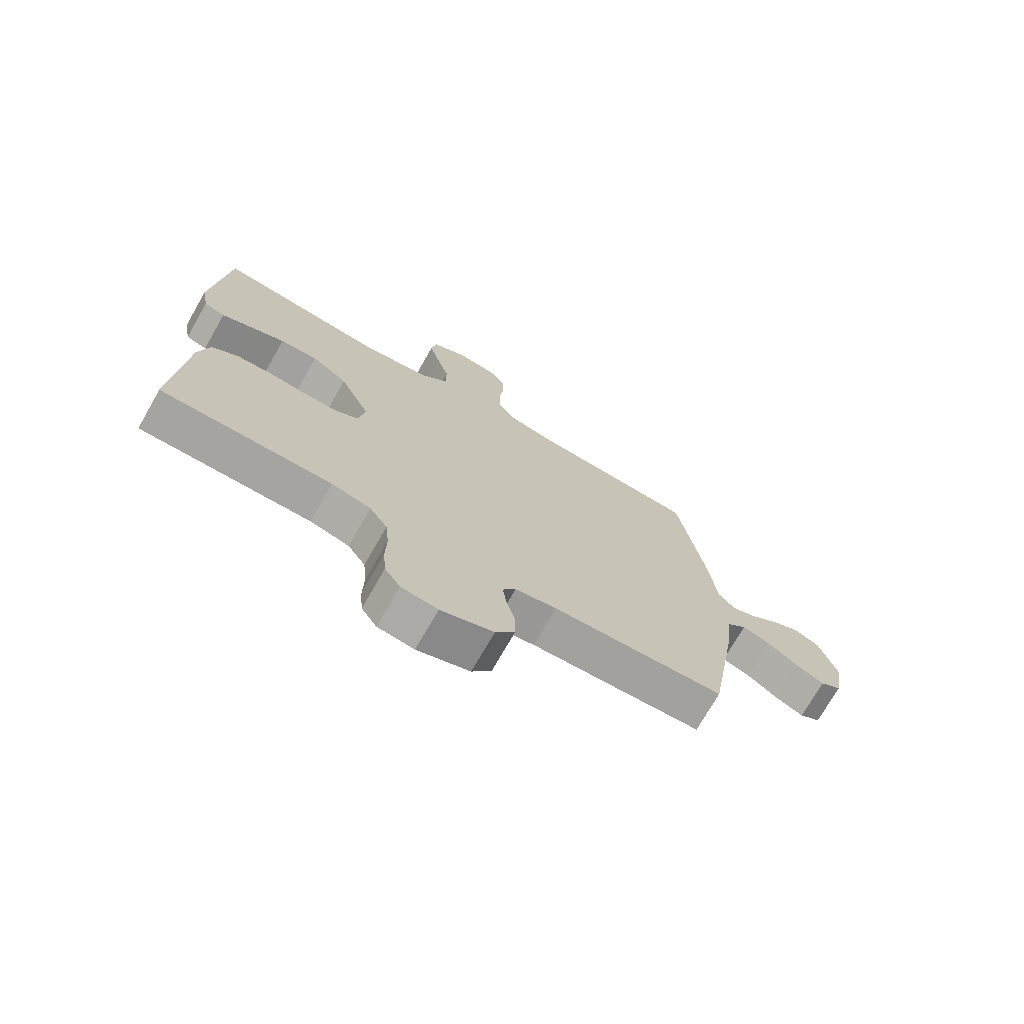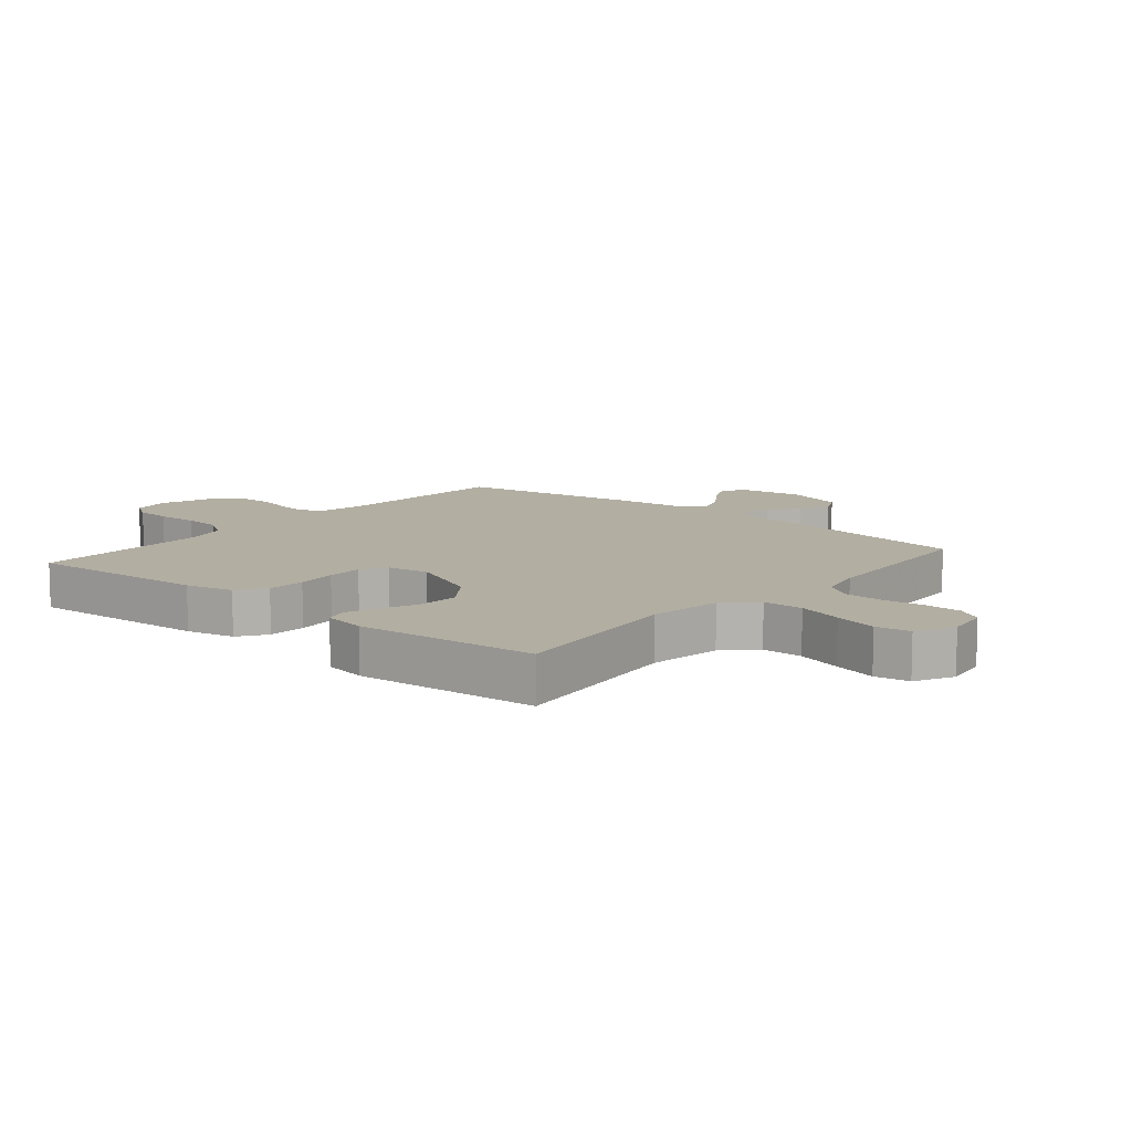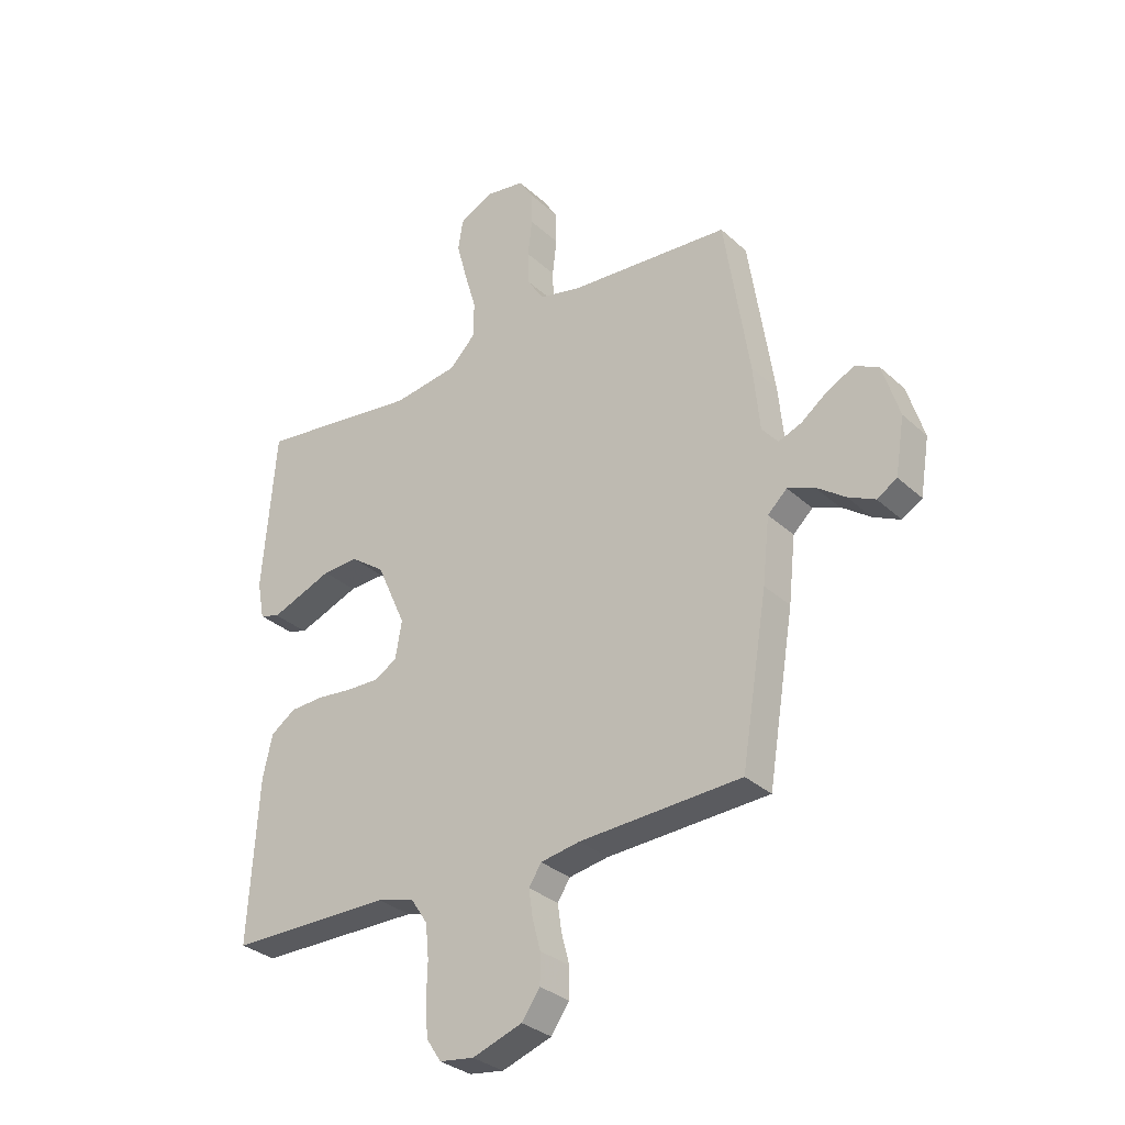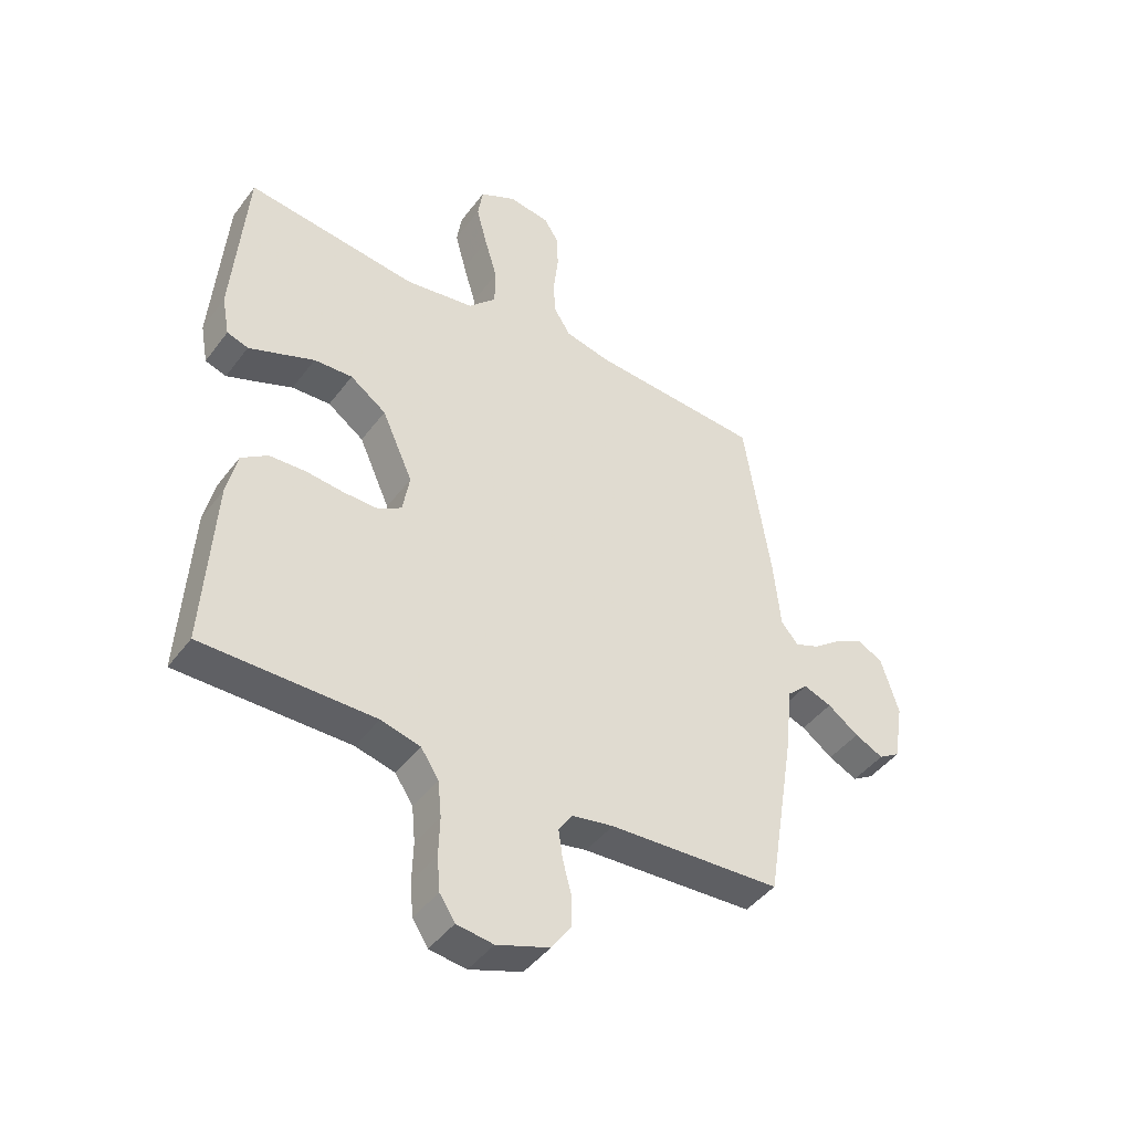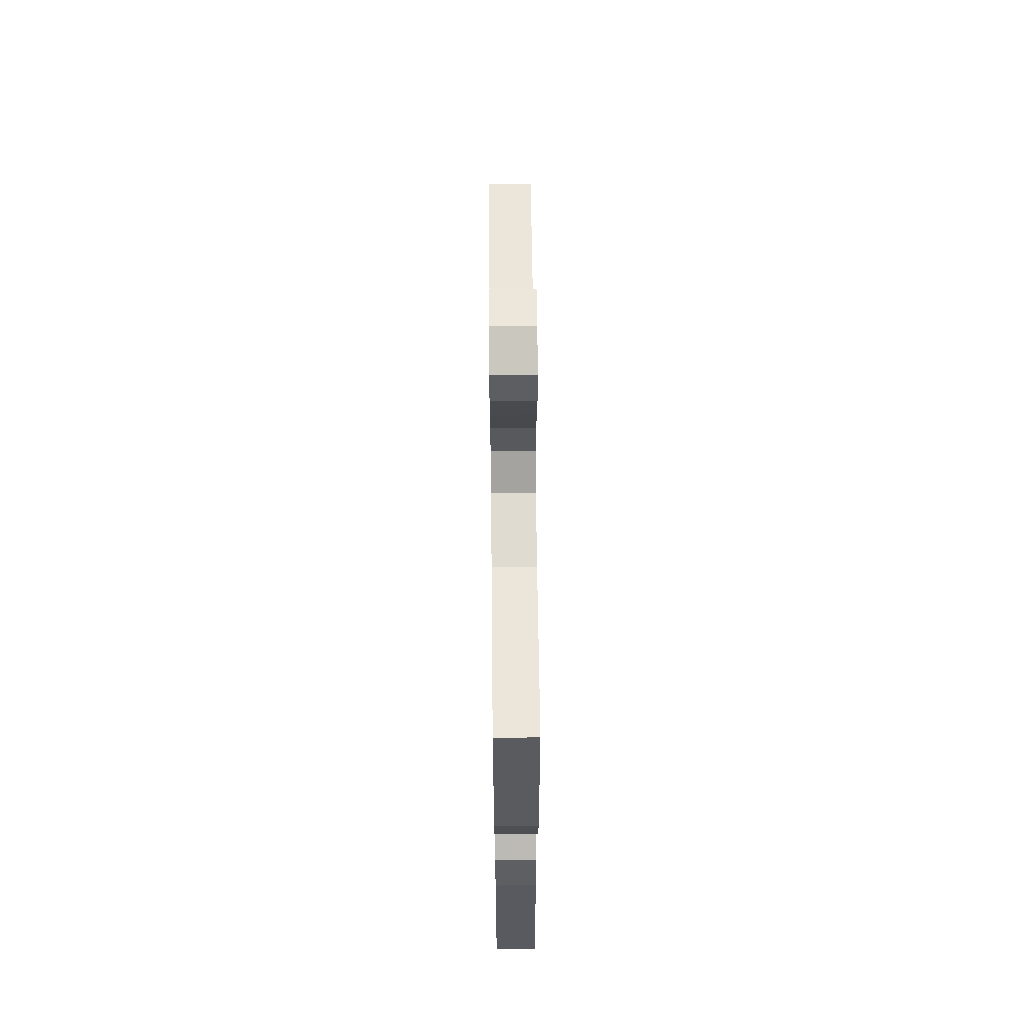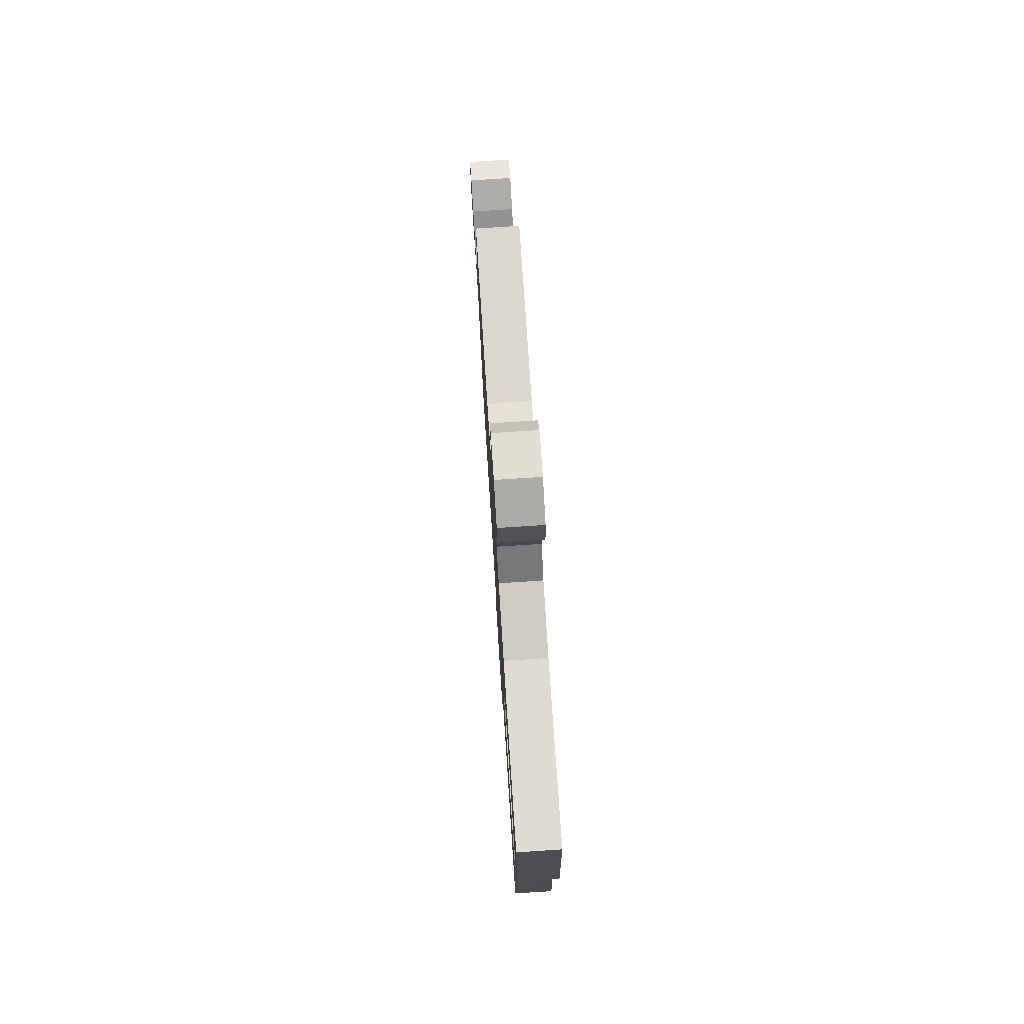
<metadata>
{"format":"obj","ext":"obj","renderer":"f3d","projection":"perspective","resolution":1024,"background":"white","views":[{"elev":-73.3,"azim":-29.8,"up":"+Z"},{"elev":10.7,"azim":-49.9,"up":"+Y"},{"elev":-31.4,"azim":38.2,"up":"+Z"},{"elev":-44.0,"azim":-34.1,"up":"+Z"},{"elev":61.5,"azim":-90.6,"up":"+Z"},{"elev":77.0,"azim":-93.7,"up":"+Z"}]}
</metadata>
<code>
v 0.5 0.07 0.5
v 0.546 0.07 0.2
v 0.558 0.07 0.079
v 0.588 0.07 0.043
v 0.631 0.07 0.06
v 0.68 0.07 0.097
v 0.73 0.07 0.122
v 0.774 0.07 0.1
v 0.805 0.07 0
v 0.788 0.07 -0.104
v 0.751 0.07 -0.127
v 0.701 0.07 -0.103
v 0.647 0.07 -0.064
v 0.598 0.07 -0.046
v 0.562 0.07 -0.08
v 0.549 0.07 -0.2
v 0.5 0.07 -0.5
v 0.2 0.07 -0.515
v 0.127 0.07 -0.528
v 0.104 0.07 -0.564
v 0.111 0.07 -0.614
v 0.126 0.07 -0.671
v 0.126 0.07 -0.727
v 0.092 0.07 -0.775
v 0 0.07 -0.807
v -0.064 0.07 -0.798
v -0.091 0.07 -0.757
v -0.096 0.07 -0.697
v -0.094 0.07 -0.629
v -0.1 0.07 -0.566
v -0.131 0.07 -0.519
v -0.2 0.07 -0.501
v -0.5 0.07 -0.5
v -0.482 0.07 -0.2
v -0.464 0.07 -0.121
v -0.418 0.07 -0.089
v -0.355 0.07 -0.086
v -0.288 0.07 -0.093
v -0.228 0.07 -0.094
v -0.187 0.07 -0.069
v -0.175 0.07 0
v -0.229 0.07 0.121
v -0.292 0.07 0.166
v -0.359 0.07 0.163
v -0.422 0.07 0.138
v -0.474 0.07 0.118
v -0.511 0.07 0.13
v -0.524 0.07 0.2
v -0.5 0.07 0.5
v -0.2 0.07 0.462
v -0.08 0.07 0.48
v -0.032 0.07 0.529
v -0.031 0.07 0.596
v -0.053 0.07 0.671
v -0.072 0.07 0.743
v -0.063 0.07 0.8
v 0 0.07 0.832
v 0.072 0.07 0.821
v 0.098 0.07 0.779
v 0.099 0.07 0.718
v 0.091 0.07 0.65
v 0.093 0.07 0.587
v 0.123 0.07 0.54
v 0.2 0.07 0.522
v 0.5 0 0.5
v 0.546 0 0.2
v 0.558 0 0.079
v 0.588 0 0.043
v 0.631 0 0.06
v 0.68 0 0.097
v 0.73 0 0.122
v 0.774 0 0.1
v 0.805 0 0
v 0.788 0 -0.104
v 0.751 0 -0.127
v 0.701 0 -0.103
v 0.647 0 -0.064
v 0.598 0 -0.046
v 0.562 0 -0.08
v 0.549 0 -0.2
v 0.5 0 -0.5
v 0.2 0 -0.515
v 0.127 0 -0.528
v 0.104 0 -0.564
v 0.111 0 -0.614
v 0.126 0 -0.671
v 0.126 0 -0.727
v 0.092 0 -0.775
v 0 0 -0.807
v -0.064 0 -0.798
v -0.091 0 -0.757
v -0.096 0 -0.697
v -0.094 0 -0.629
v -0.1 0 -0.566
v -0.131 0 -0.519
v -0.2 0 -0.501
v -0.5 0 -0.5
v -0.482 0 -0.2
v -0.464 0 -0.121
v -0.418 0 -0.089
v -0.355 0 -0.086
v -0.288 0 -0.093
v -0.228 0 -0.094
v -0.187 0 -0.069
v -0.175 0 0
v -0.229 0 0.121
v -0.292 0 0.166
v -0.359 0 0.163
v -0.422 0 0.138
v -0.474 0 0.118
v -0.511 0 0.13
v -0.524 0 0.2
v -0.5 0 0.5
v -0.2 0 0.462
v -0.08 0 0.48
v -0.032 0 0.529
v -0.031 0 0.596
v -0.053 0 0.671
v -0.072 0 0.743
v -0.063 0 0.8
v 0 0 0.832
v 0.072 0 0.821
v 0.098 0 0.779
v 0.099 0 0.718
v 0.091 0 0.65
v 0.093 0 0.587
v 0.123 0 0.54
v 0.2 0 0.522
f 58 59 60 61
f 58 61 62
f 57 58 62
f 56 57 62
f 53 54 55 56
f 53 56 62 63
f 47 48 49 50
f 47 50 51
f 44 45 46 47
f 44 47 51
f 43 44 51 52
f 35 36 37 38
f 35 38 39
f 32 33 34 35
f 31 32 35 39
f 30 31 39 40
f 26 27 28 29
f 26 29 30
f 25 26 30
f 21 22 23 24
f 20 21 24 25
f 15 16 17 18
f 15 18 19
f 10 11 12 13
f 10 13 14
f 9 10 14
f 8 9 14
f 5 6 7 8
f 4 5 8 14
f 3 4 14 15
f 64 1 2 3
f 63 64 3 15
f 52 53 63 15
f 42 43 52 15
f 41 42 15 19
f 40 41 19 20
f 20 25 30 40
f 125 124 123 122
f 126 125 122
f 126 122 121
f 126 121 120
f 120 119 118 117
f 127 126 120 117
f 114 113 112 111
f 115 114 111
f 111 110 109 108
f 115 111 108
f 116 115 108 107
f 102 101 100 99
f 103 102 99
f 99 98 97 96
f 103 99 96 95
f 104 103 95 94
f 93 92 91 90
f 94 93 90
f 94 90 89
f 88 87 86 85
f 89 88 85 84
f 82 81 80 79
f 83 82 79
f 77 76 75 74
f 78 77 74
f 78 74 73
f 78 73 72
f 72 71 70 69
f 78 72 69 68
f 79 78 68 67
f 67 66 65 128
f 79 67 128 127
f 79 127 117 116
f 79 116 107 106
f 83 79 106 105
f 84 83 105 104
f 104 94 89 84
f 1 65 66 2
f 2 66 67 3
f 3 67 68 4
f 4 68 69 5
f 5 69 70 6
f 6 70 71 7
f 7 71 72 8
f 8 72 73 9
f 9 73 74 10
f 10 74 75 11
f 11 75 76 12
f 12 76 77 13
f 13 77 78 14
f 14 78 79 15
f 15 79 80 16
f 16 80 81 17
f 17 81 82 18
f 18 82 83 19
f 19 83 84 20
f 20 84 85 21
f 21 85 86 22
f 22 86 87 23
f 23 87 88 24
f 24 88 89 25
f 25 89 90 26
f 26 90 91 27
f 27 91 92 28
f 28 92 93 29
f 29 93 94 30
f 30 94 95 31
f 31 95 96 32
f 32 96 97 33
f 33 97 98 34
f 34 98 99 35
f 35 99 100 36
f 36 100 101 37
f 37 101 102 38
f 38 102 103 39
f 39 103 104 40
f 40 104 105 41
f 41 105 106 42
f 42 106 107 43
f 43 107 108 44
f 44 108 109 45
f 45 109 110 46
f 46 110 111 47
f 47 111 112 48
f 48 112 113 49
f 49 113 114 50
f 50 114 115 51
f 51 115 116 52
f 52 116 117 53
f 53 117 118 54
f 54 118 119 55
f 55 119 120 56
f 56 120 121 57
f 57 121 122 58
f 58 122 123 59
f 59 123 124 60
f 60 124 125 61
f 61 125 126 62
f 62 126 127 63
f 63 127 128 64
f 64 128 65 1

</code>
